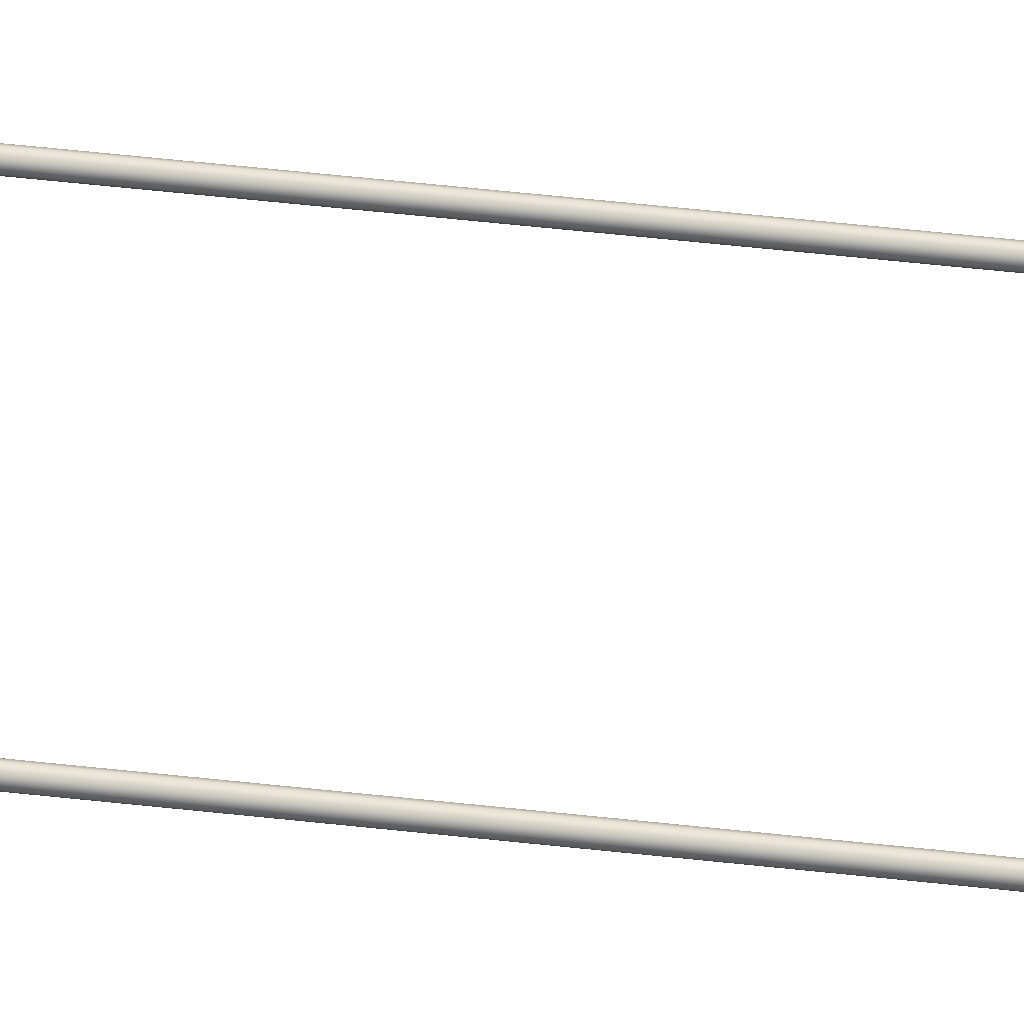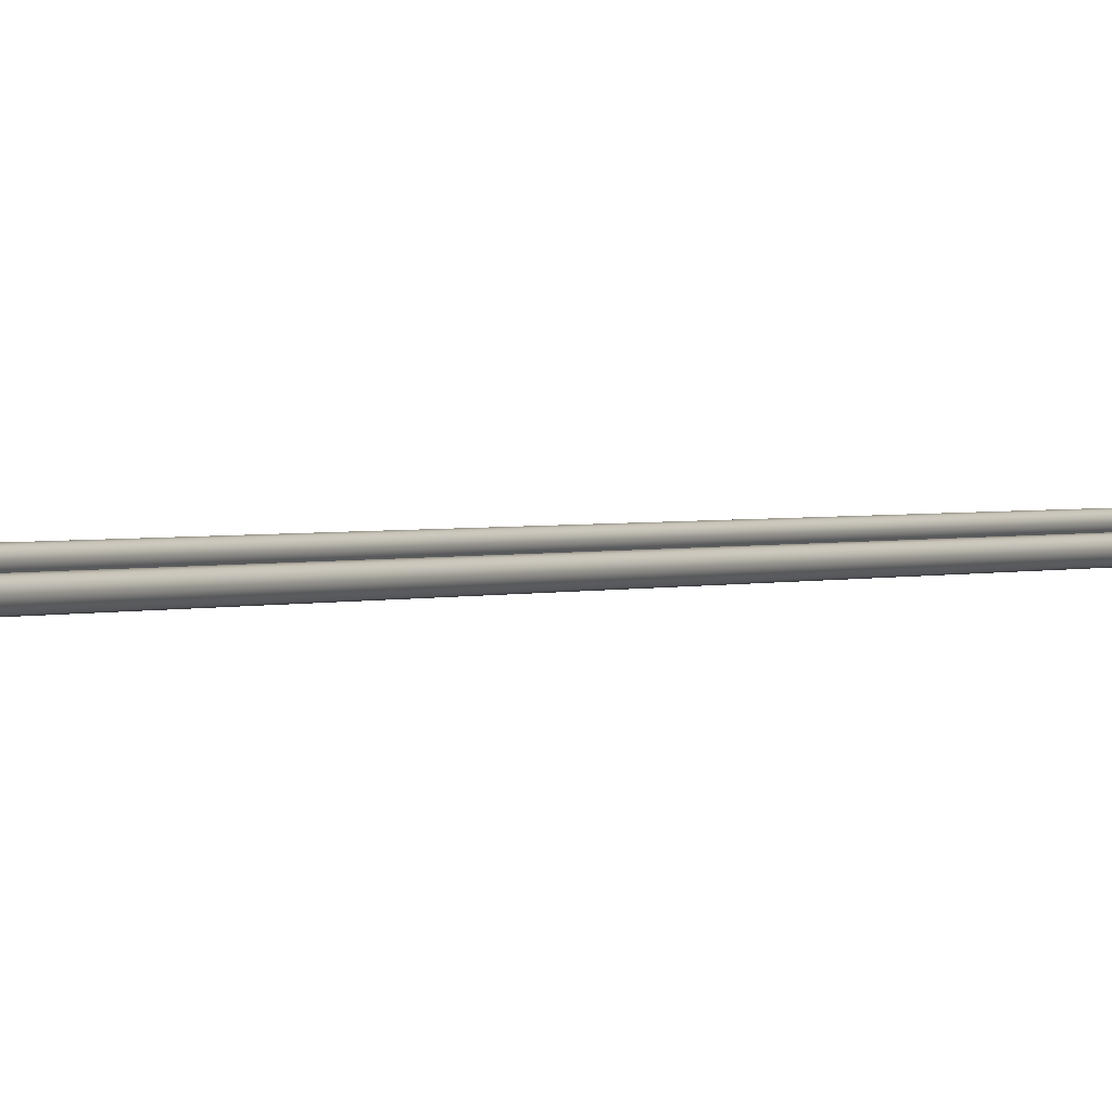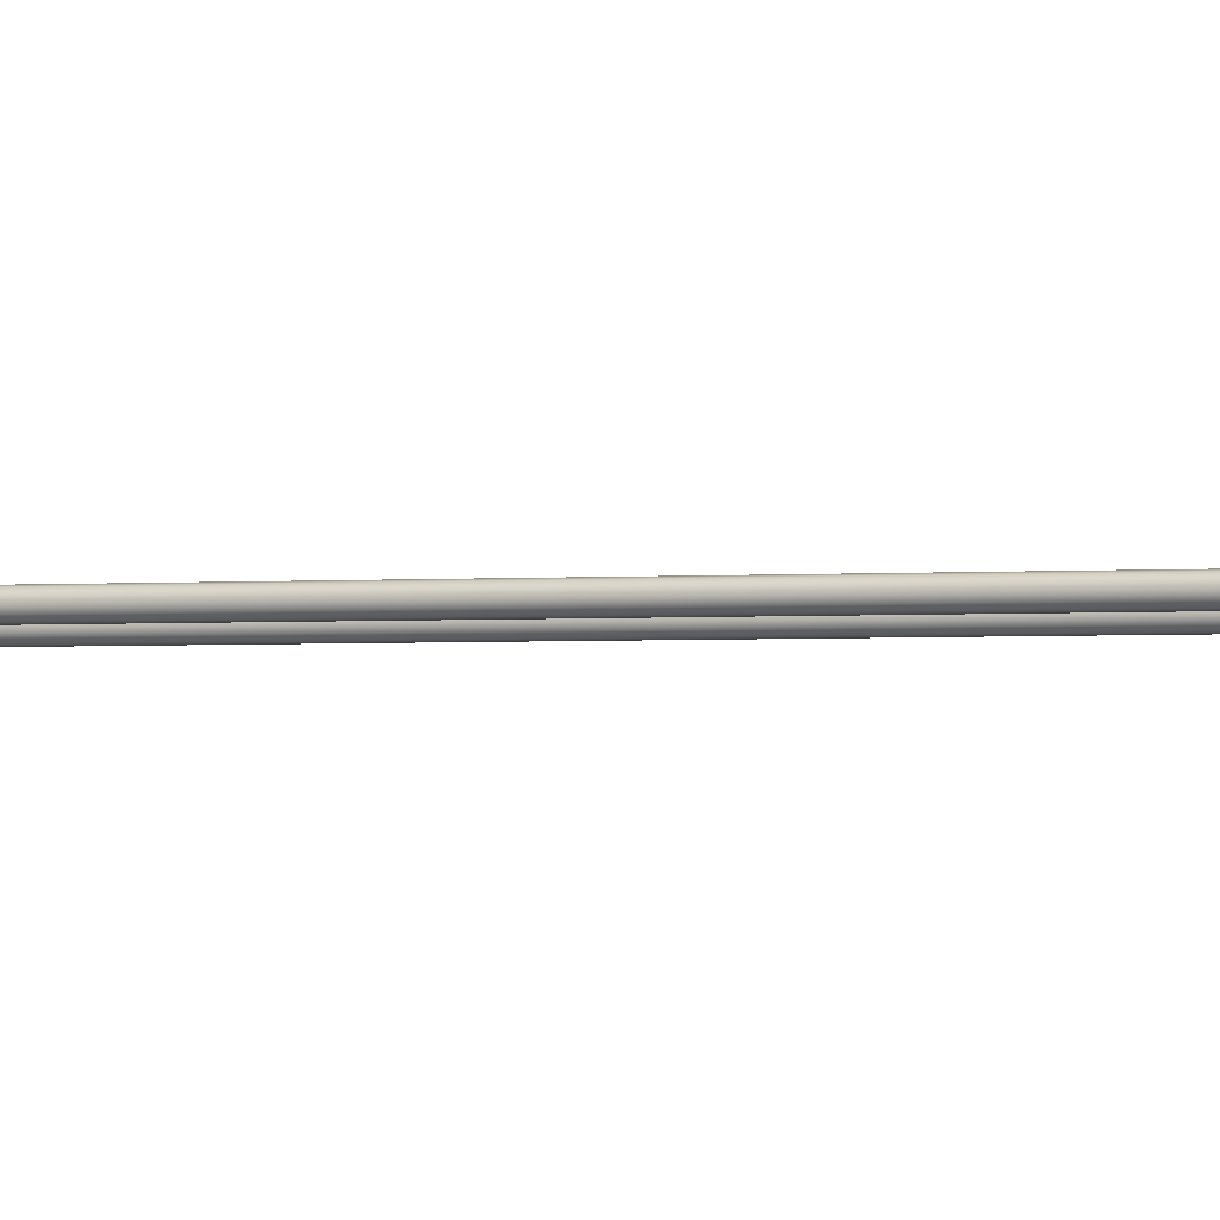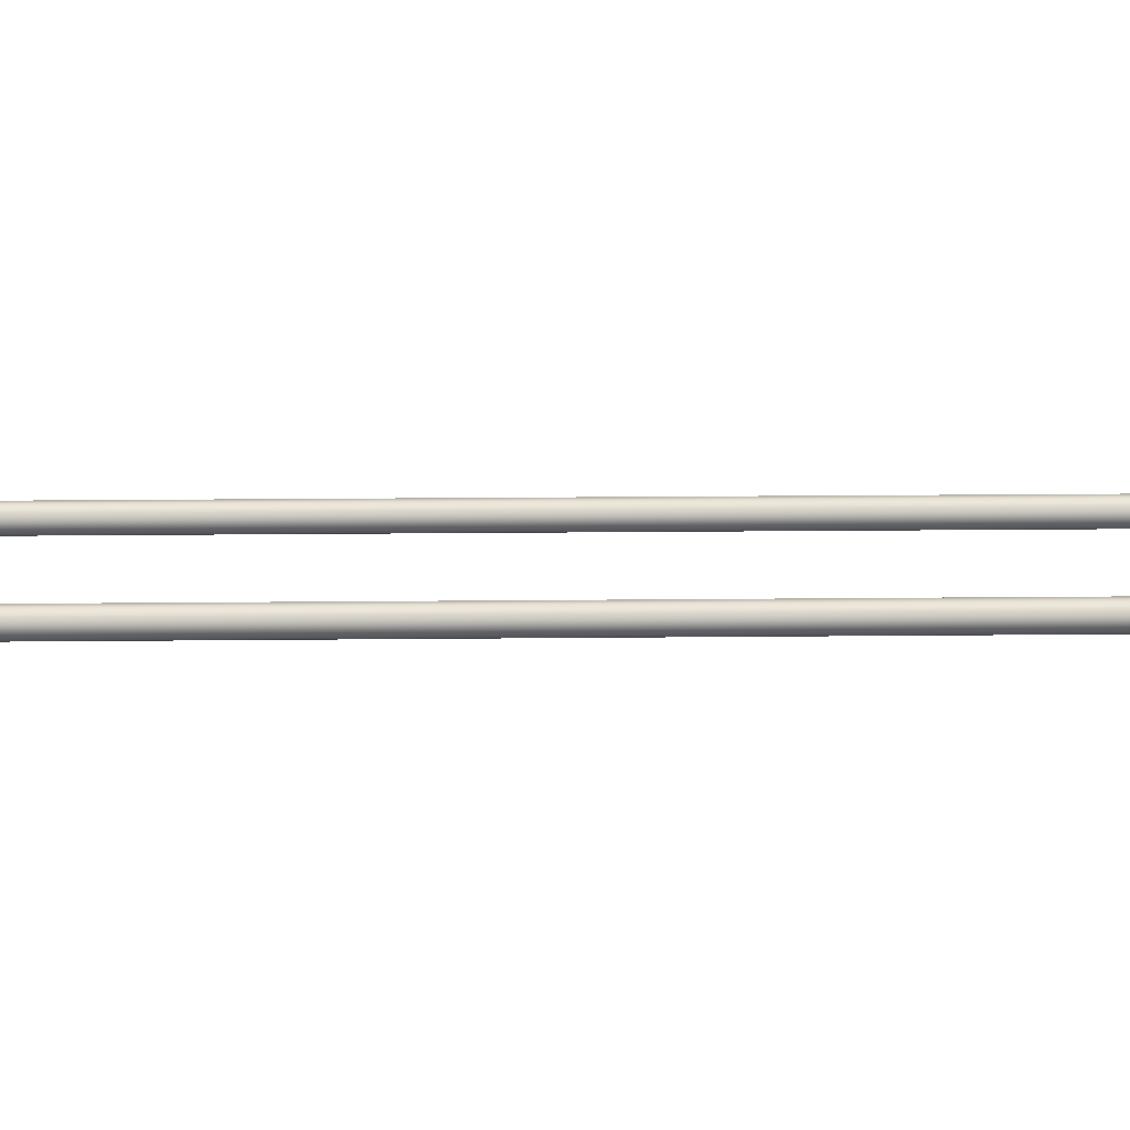
<metadata>
{"format":"obj","ext":"obj","renderer":"f3d","projection":"perspective","resolution":1024,"background":"white","views":[{"elev":66.6,"azim":-84.0,"up":"+Y"},{"elev":1.1,"azim":27.2,"up":"+Y"},{"elev":-1.6,"azim":112.7,"up":"+Y"},{"elev":8.1,"azim":-92.6,"up":"+Y"}]}
</metadata>
<code>
v 132.6 142.1 27
v 132.7 142.1 27
v 132.7 142.1 22.91
v 132.6 142.1 22.91
v 132.6 142.1 27
v 132.6 142.1 22.91
v 132.6 142.1 27
v 132.6 142.1 22.91
v 132.6 142.1 27
v 132.6 142.1 22.91
v 132.6 142.1 27
v 132.6 142.1 22.91
v 132.7 142.1 27
v 132.7 142.1 22.91
v 132.7 142.1 27
v 132.7 142.1 22.91
v 132.7 142.1 27
v 132.7 142.1 22.91
v 132.7 142.1 27
v 132.7 142.1 22.91
v 132.7 142.1 27
v 132.7 142.1 22.91
v 132.7 142.1 27
v 132.7 142.1 22.91
v 132.7 142.1 22.91
v 132.6 142.1 22.91
v 132.6 142.1 22.91
v 132.6 142.1 22.91
v 132.6 142.1 22.91
v 132.6 142.1 22.91
v 132.7 142.1 22.91
v 132.7 142.1 22.91
v 132.7 142.1 22.91
v 132.7 142.1 22.91
v 132.7 142.1 22.91
v 132.7 142.1 22.91
v 132.7 142.1 27
v 132.6 142.1 27
v 132.6 142.1 27
v 132.6 142.1 27
v 132.6 142.1 27
v 132.6 142.1 27
v 132.7 142.1 27
v 132.7 142.1 27
v 132.7 142.1 27
v 132.7 142.1 27
v 132.7 142.1 27
v 132.7 142.1 27
v 133.2 142.1 27
v 133.3 142.1 27
v 133.3 142.1 22.91
v 133.2 142.1 22.91
v 133.2 142.1 27
v 133.2 142.1 22.91
v 133.2 142.1 27
v 133.2 142.1 22.91
v 133.2 142.1 27
v 133.2 142.1 22.91
v 133.2 142.1 27
v 133.2 142.1 22.91
v 133.3 142.1 27
v 133.3 142.1 22.91
v 133.3 142.1 27
v 133.3 142.1 22.91
v 133.3 142.1 27
v 133.3 142.1 22.91
v 133.3 142.1 27
v 133.3 142.1 22.91
v 133.3 142.1 27
v 133.3 142.1 22.91
v 133.3 142.1 27
v 133.3 142.1 22.91
v 133.3 142.1 22.91
v 133.2 142.1 22.91
v 133.2 142.1 22.91
v 133.2 142.1 22.91
v 133.2 142.1 22.91
v 133.2 142.1 22.91
v 133.3 142.1 22.91
v 133.3 142.1 22.91
v 133.3 142.1 22.91
v 133.3 142.1 22.91
v 133.3 142.1 22.91
v 133.3 142.1 22.91
v 133.3 142.1 27
v 133.2 142.1 27
v 133.2 142.1 27
v 133.2 142.1 27
v 133.2 142.1 27
v 133.2 142.1 27
v 133.3 142.1 27
v 133.3 142.1 27
v 133.3 142.1 27
v 133.3 142.1 27
v 133.3 142.1 27
v 133.3 142.1 27
f 1 2 3
f 3 4 1
f 5 1 4
f 4 6 5
f 7 5 6
f 6 8 7
f 9 7 8
f 8 10 9
f 11 9 10
f 10 12 11
f 13 11 12
f 12 14 13
f 15 13 14
f 14 16 15
f 17 15 16
f 16 18 17
f 19 17 18
f 18 20 19
f 21 19 20
f 20 22 21
f 23 21 22
f 22 24 23
f 2 23 24
f 24 3 2
f 25 26 27
f 25 28 26
f 25 29 28
f 25 30 29
f 25 31 30
f 25 32 31
f 25 33 32
f 25 34 33
f 25 35 34
f 25 36 35
f 37 38 39
f 37 39 40
f 37 40 41
f 37 41 42
f 37 42 43
f 37 43 44
f 37 44 45
f 37 45 46
f 37 46 47
f 37 47 48
f 49 50 51
f 51 52 49
f 53 49 52
f 52 54 53
f 55 53 54
f 54 56 55
f 57 55 56
f 56 58 57
f 59 57 58
f 58 60 59
f 61 59 60
f 60 62 61
f 63 61 62
f 62 64 63
f 65 63 64
f 64 66 65
f 67 65 66
f 66 68 67
f 69 67 68
f 68 70 69
f 71 69 70
f 70 72 71
f 50 71 72
f 72 51 50
f 73 74 75
f 73 76 74
f 73 77 76
f 73 78 77
f 73 79 78
f 73 80 79
f 73 81 80
f 73 82 81
f 73 83 82
f 73 84 83
f 85 86 87
f 85 87 88
f 85 88 89
f 85 89 90
f 85 90 91
f 85 91 92
f 85 92 93
f 85 93 94
f 85 94 95
f 85 95 96

</code>
